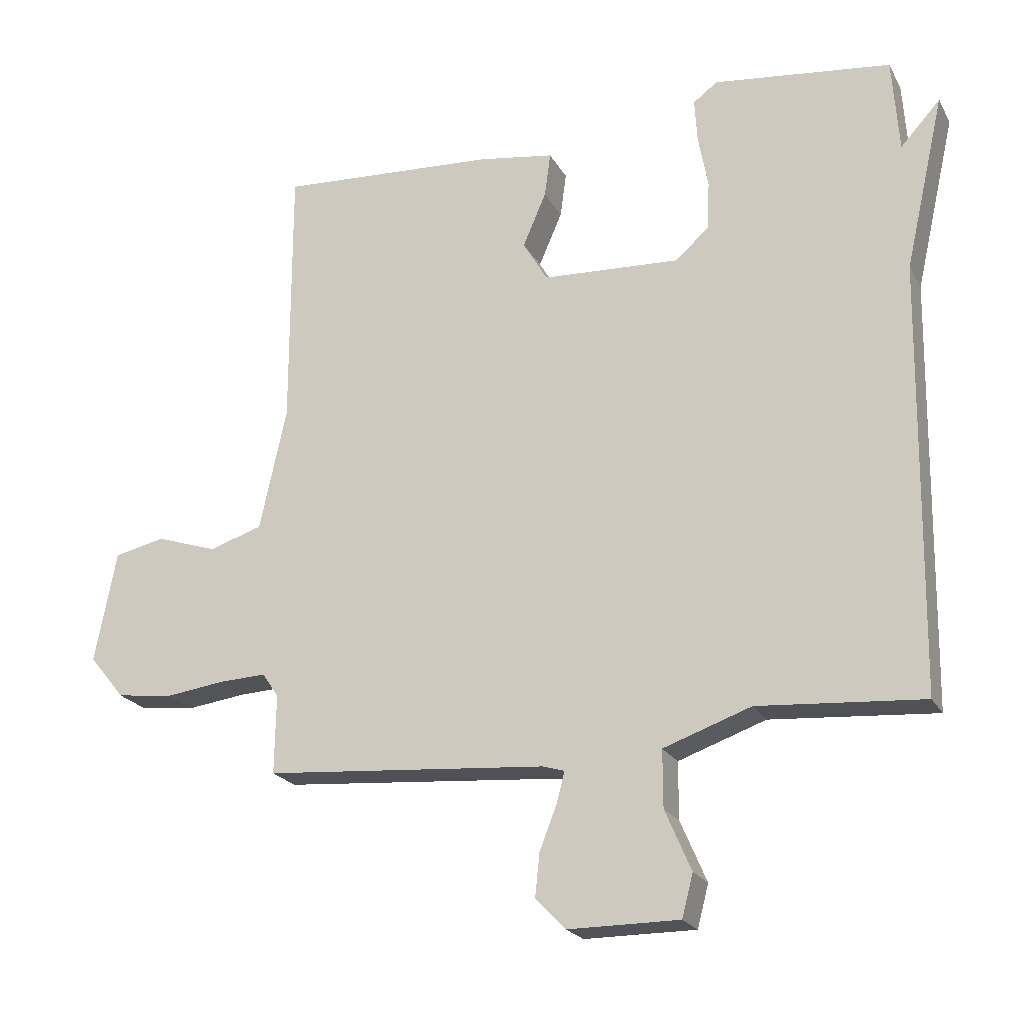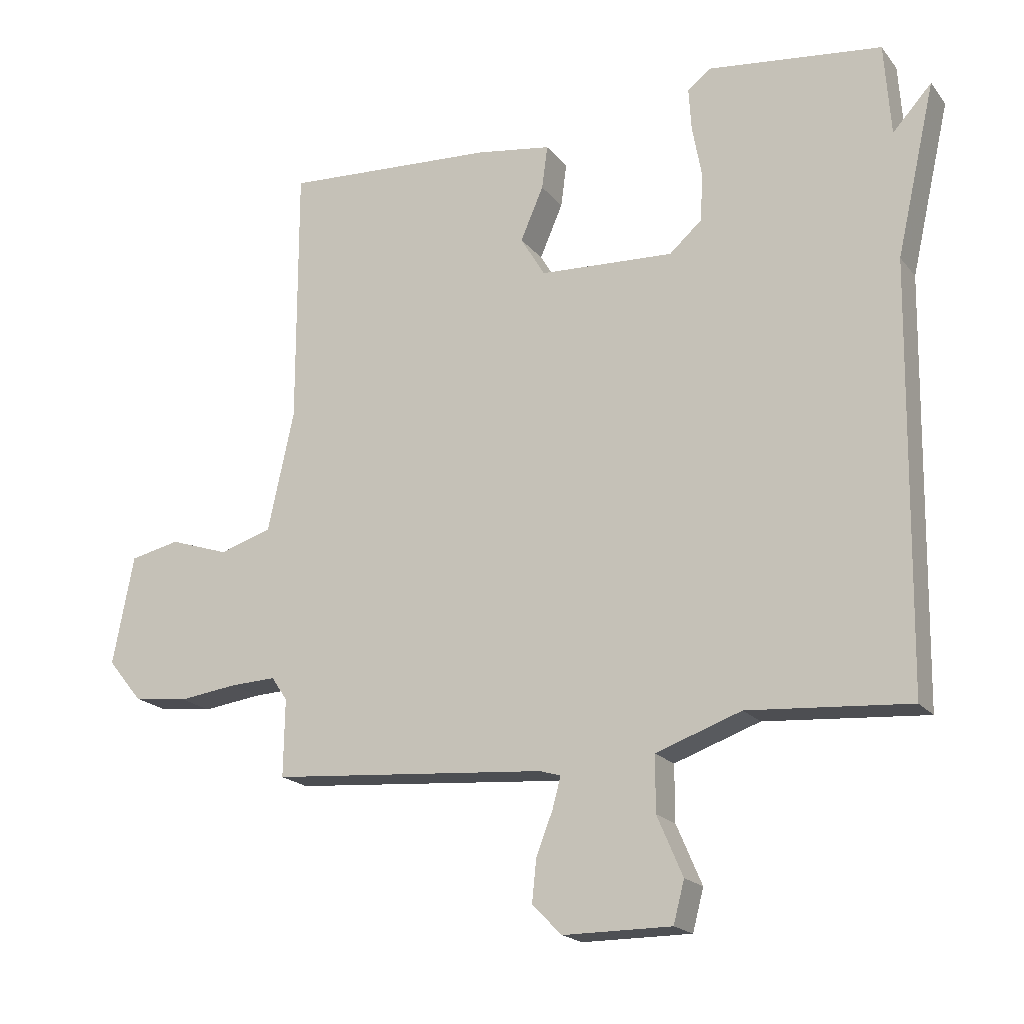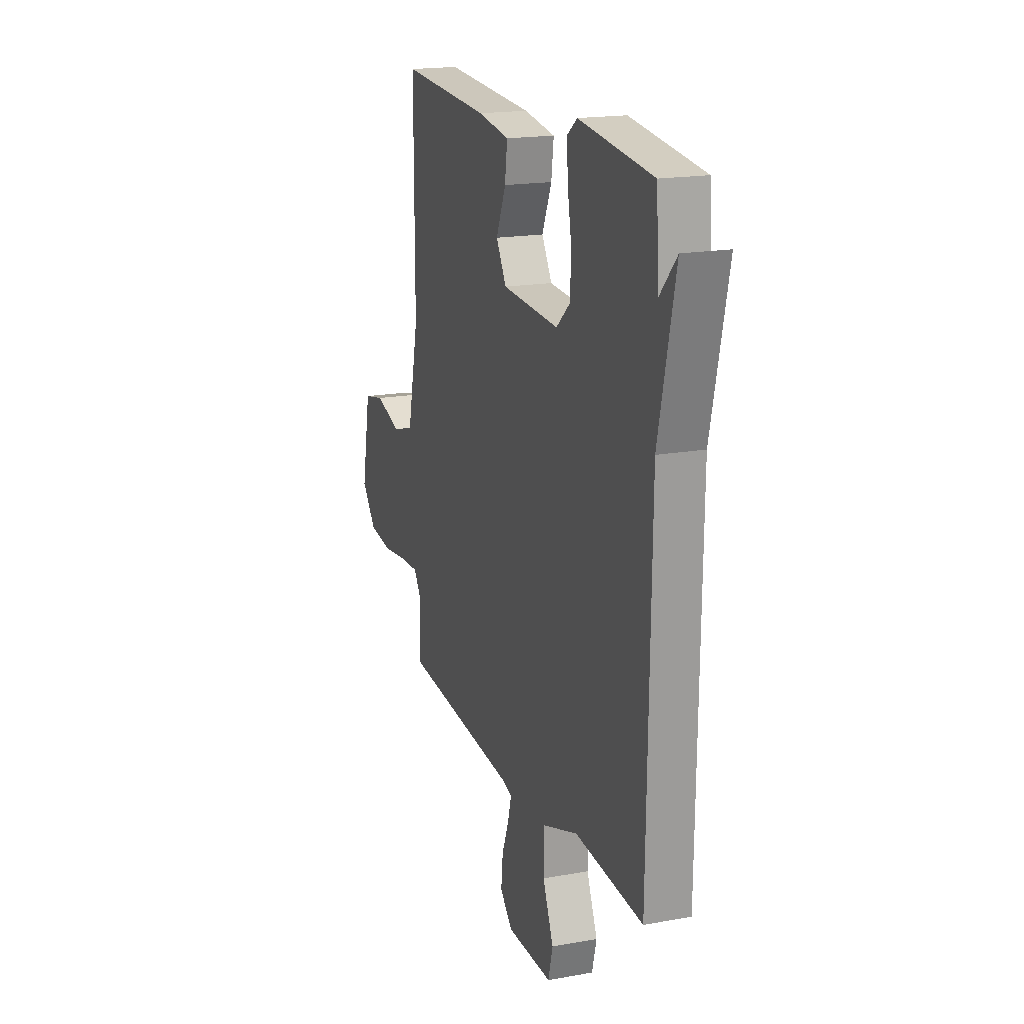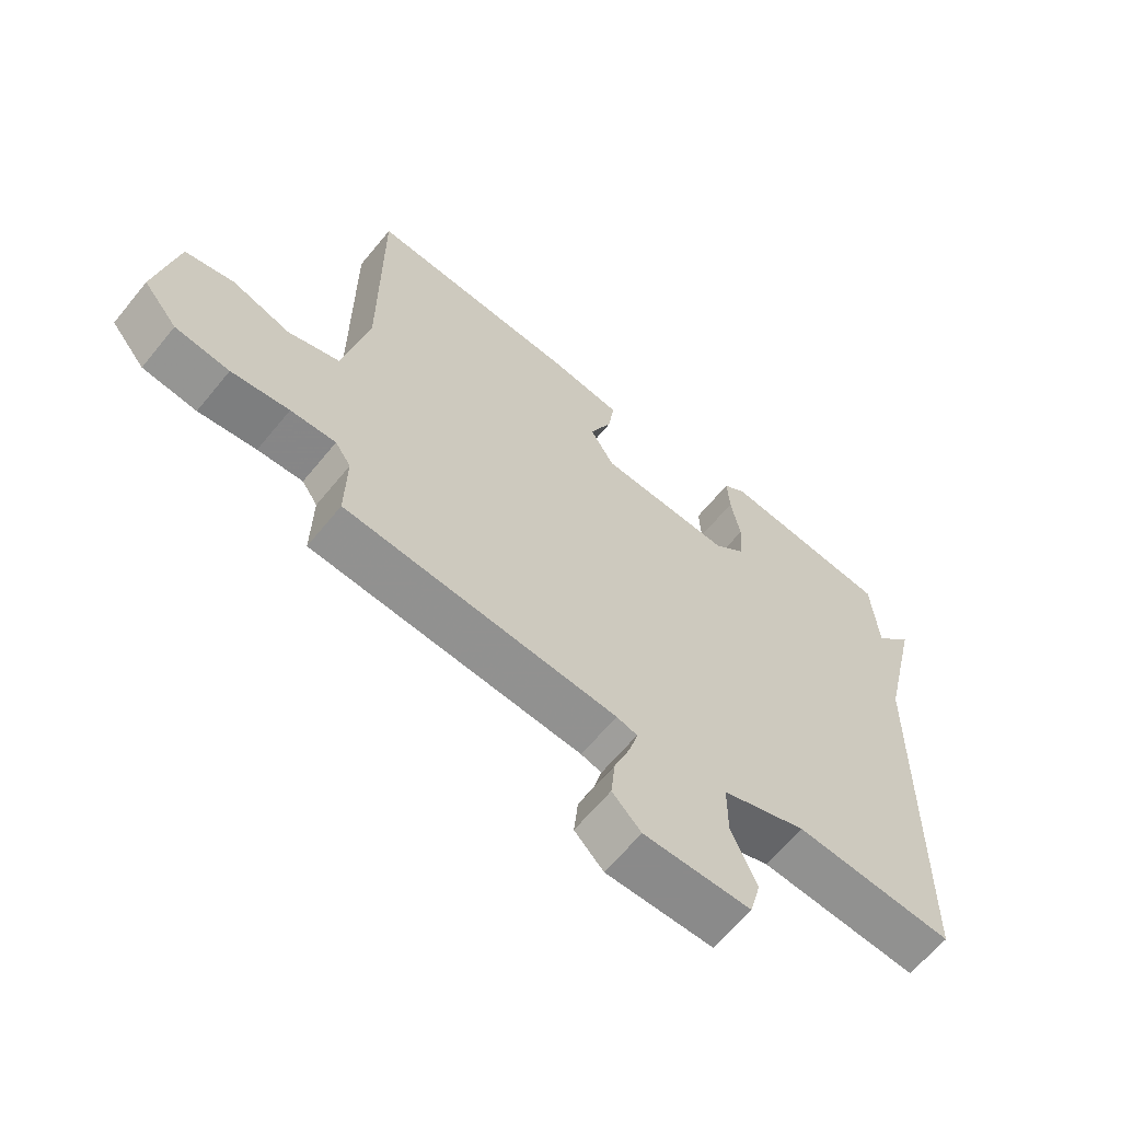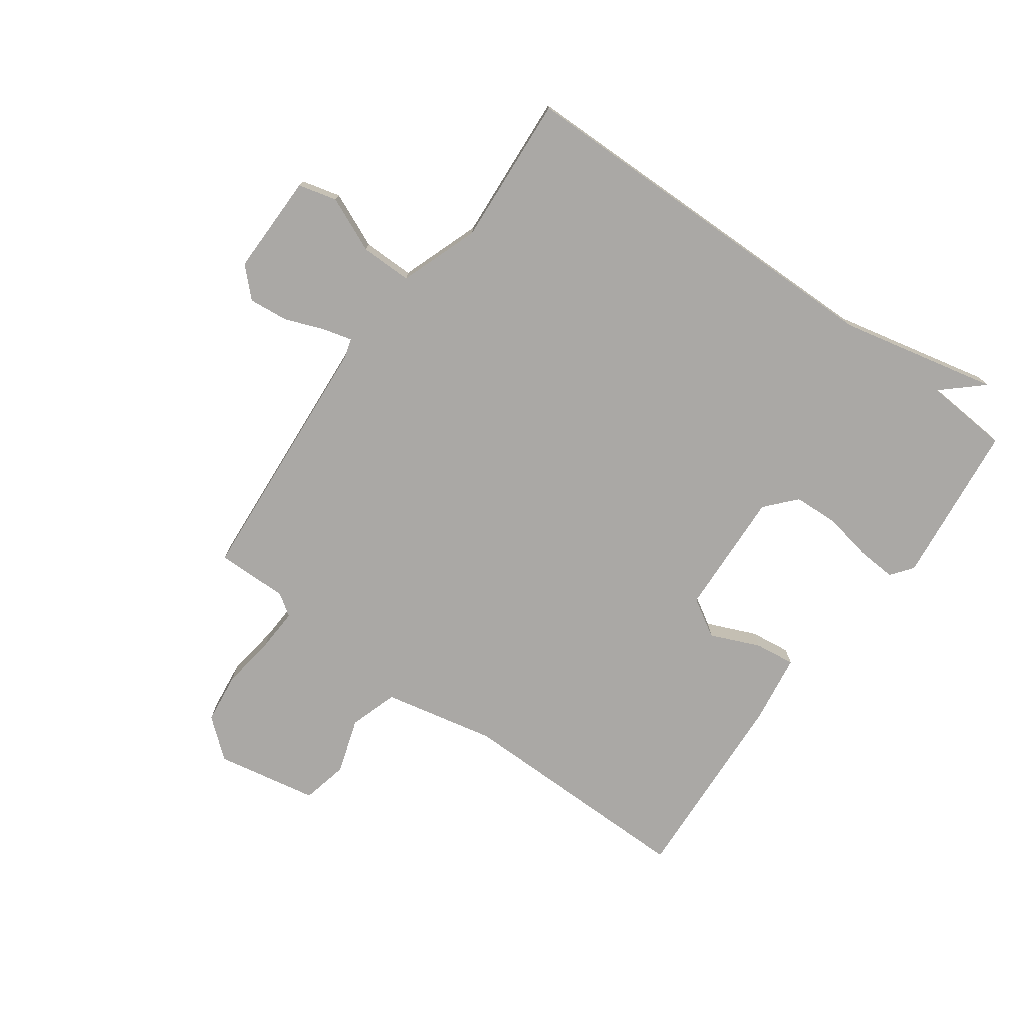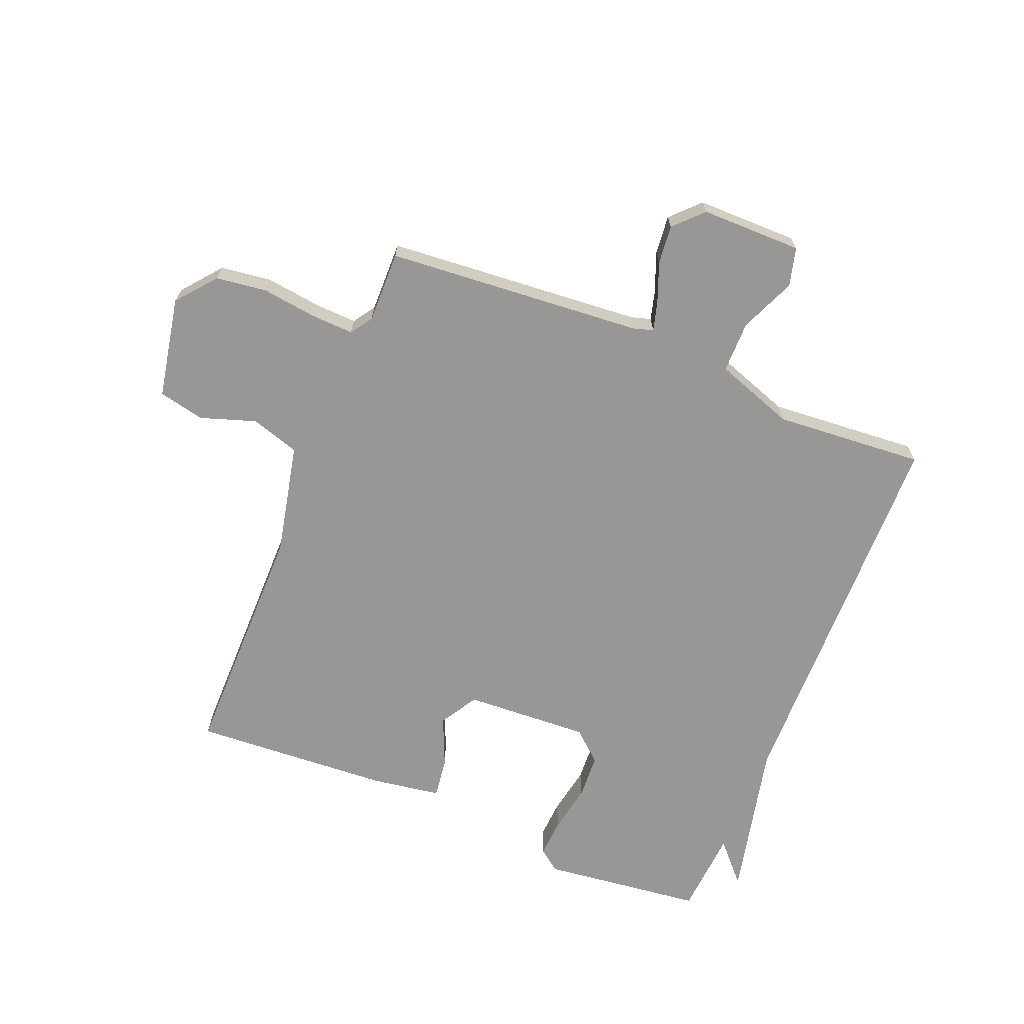
<metadata>
{"format":"obj","ext":"obj","renderer":"f3d","projection":"perspective","resolution":1024,"background":"white","views":[{"elev":-21.7,"azim":-158.1,"up":"+Z"},{"elev":-19.0,"azim":-153.6,"up":"+Z"},{"elev":18.2,"azim":-109.3,"up":"+Z"},{"elev":-63.6,"azim":140.8,"up":"+Z"},{"elev":-75.2,"azim":-126.1,"up":"+Y"},{"elev":-68.2,"azim":157.9,"up":"+Y"}]}
</metadata>
<code>
v 0.5 0.07 -0.5
v 0.066 0.07 -0.535
v 0.033 0.07 -0.545
v 0.046 0.07 -0.593
v 0.072 0.07 -0.66
v 0.079 0.07 -0.726
v 0.033 0.07 -0.773
v -0.137 0.07 -0.773
v -0.154 0.07 -0.708
v -0.114 0.07 -0.615
v -0.114 0.07 -0.528
v -0.248 0.07 -0.481
v -0.5 0.07 -0.5
v -0.51 0.07 0.156
v -0.571 0.07 0.423
v -0.51 0.07 0.356
v -0.5 0.07 0.5
v -0.228 0.07 0.532
v -0.191 0.07 0.504
v -0.195 0.07 0.438
v -0.21 0.07 0.356
v -0.206 0.07 0.281
v -0.155 0.07 0.236
v 0.056 0.07 0.247
v 0.094 0.07 0.311
v 0.058 0.07 0.394
v 0.049 0.07 0.462
v 0.166 0.07 0.48
v 0.5 0.07 0.5
v 0.5 0.07 0.091
v 0.541 0.07 -0.097
v 0.623 0.07 -0.123
v 0.716 0.07 -0.092
v 0.794 0.07 -0.109
v 0.827 0.07 -0.28
v 0.773 0.07 -0.346
v 0.687 0.07 -0.357
v 0.595 0.07 -0.345
v 0.523 0.07 -0.342
v 0.498 0.07 -0.379
v 0.5 0 -0.5
v 0.066 0 -0.535
v 0.033 0 -0.545
v 0.046 0 -0.593
v 0.072 0 -0.66
v 0.079 0 -0.726
v 0.033 0 -0.773
v -0.137 0 -0.773
v -0.154 0 -0.708
v -0.114 0 -0.615
v -0.114 0 -0.528
v -0.248 0 -0.481
v -0.5 0 -0.5
v -0.51 0 0.156
v -0.571 0 0.423
v -0.51 0 0.356
v -0.5 0 0.5
v -0.228 0 0.532
v -0.191 0 0.504
v -0.195 0 0.438
v -0.21 0 0.356
v -0.206 0 0.281
v -0.155 0 0.236
v 0.056 0 0.247
v 0.094 0 0.311
v 0.058 0 0.394
v 0.049 0 0.462
v 0.166 0 0.48
v 0.5 0 0.5
v 0.5 0 0.091
v 0.541 0 -0.097
v 0.623 0 -0.123
v 0.716 0 -0.092
v 0.794 0 -0.109
v 0.827 0 -0.28
v 0.773 0 -0.346
v 0.687 0 -0.357
v 0.595 0 -0.345
v 0.523 0 -0.342
v 0.498 0 -0.379
f 36 37 38
f 35 36 38
f 34 35 38
f 33 34 38
f 32 33 38
f 31 32 38 39
f 30 31 39 40
f 29 30 40
f 28 29 40
f 27 28 40
f 26 27 40
f 25 26 40
f 19 20 21
f 18 19 21
f 17 18 21
f 16 17 21
f 16 21 22
f 14 15 16
f 16 22 23
f 14 16 23
f 13 14 23
f 12 13 23
f 8 9 10
f 7 8 10
f 6 7 10
f 5 6 10
f 4 5 10
f 3 4 10 11
f 12 23 24
f 11 12 24
f 3 11 24
f 2 3 24
f 24 25 40
f 2 24 40
f 1 2 40
f 78 77 76
f 78 76 75
f 78 75 74
f 78 74 73
f 78 73 72
f 79 78 72 71
f 80 79 71 70
f 80 70 69
f 80 69 68
f 80 68 67
f 80 67 66
f 80 66 65
f 61 60 59
f 61 59 58
f 61 58 57
f 61 57 56
f 62 61 56
f 56 55 54
f 63 62 56
f 63 56 54
f 63 54 53
f 63 53 52
f 50 49 48
f 50 48 47
f 50 47 46
f 50 46 45
f 50 45 44
f 51 50 44 43
f 64 63 52
f 64 52 51
f 64 51 43
f 64 43 42
f 80 65 64
f 80 64 42
f 80 42 41
f 1 41 42 2
f 2 42 43 3
f 3 43 44 4
f 4 44 45 5
f 5 45 46 6
f 6 46 47 7
f 7 47 48 8
f 8 48 49 9
f 9 49 50 10
f 10 50 51 11
f 11 51 52 12
f 12 52 53 13
f 13 53 54 14
f 14 54 55 15
f 15 55 56 16
f 16 56 57 17
f 17 57 58 18
f 18 58 59 19
f 19 59 60 20
f 20 60 61 21
f 21 61 62 22
f 22 62 63 23
f 23 63 64 24
f 24 64 65 25
f 25 65 66 26
f 26 66 67 27
f 27 67 68 28
f 28 68 69 29
f 29 69 70 30
f 30 70 71 31
f 31 71 72 32
f 32 72 73 33
f 33 73 74 34
f 34 74 75 35
f 35 75 76 36
f 36 76 77 37
f 37 77 78 38
f 38 78 79 39
f 39 79 80 40
f 40 80 41 1

</code>
